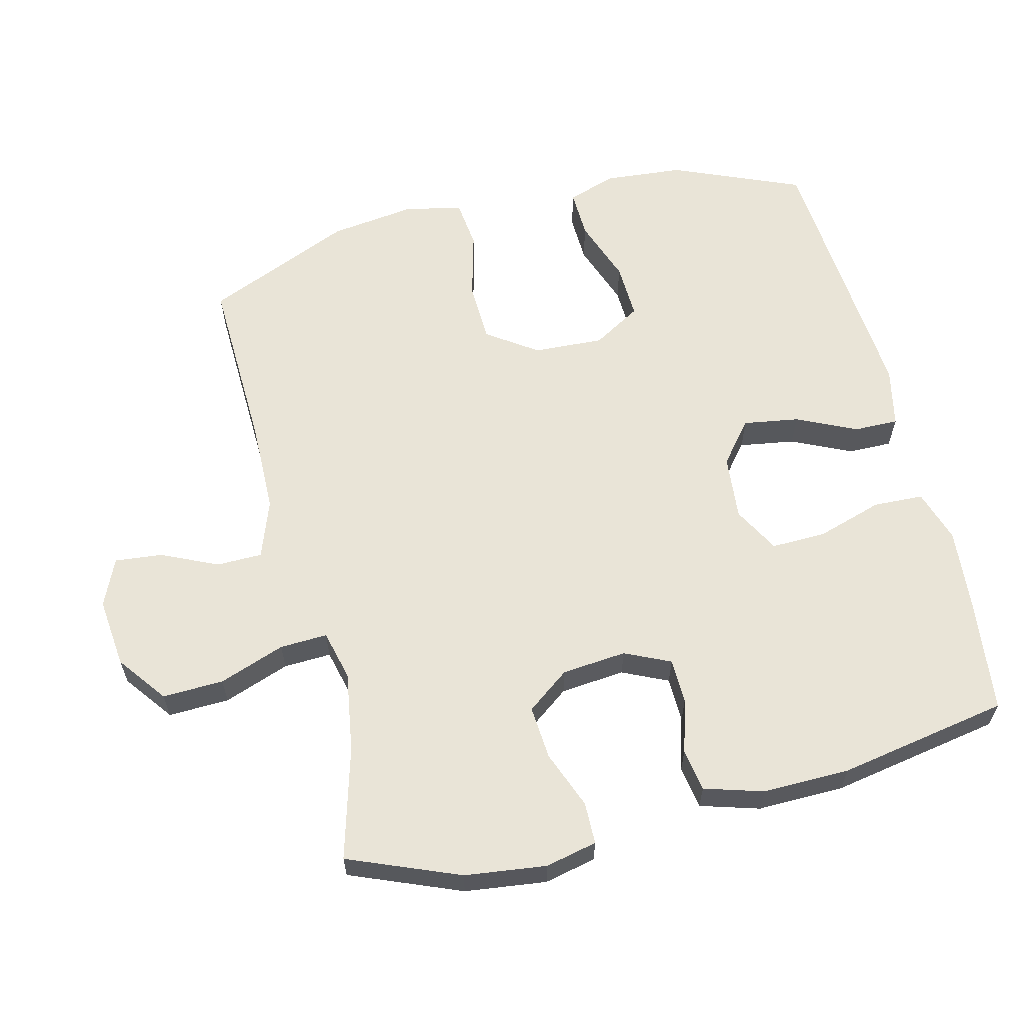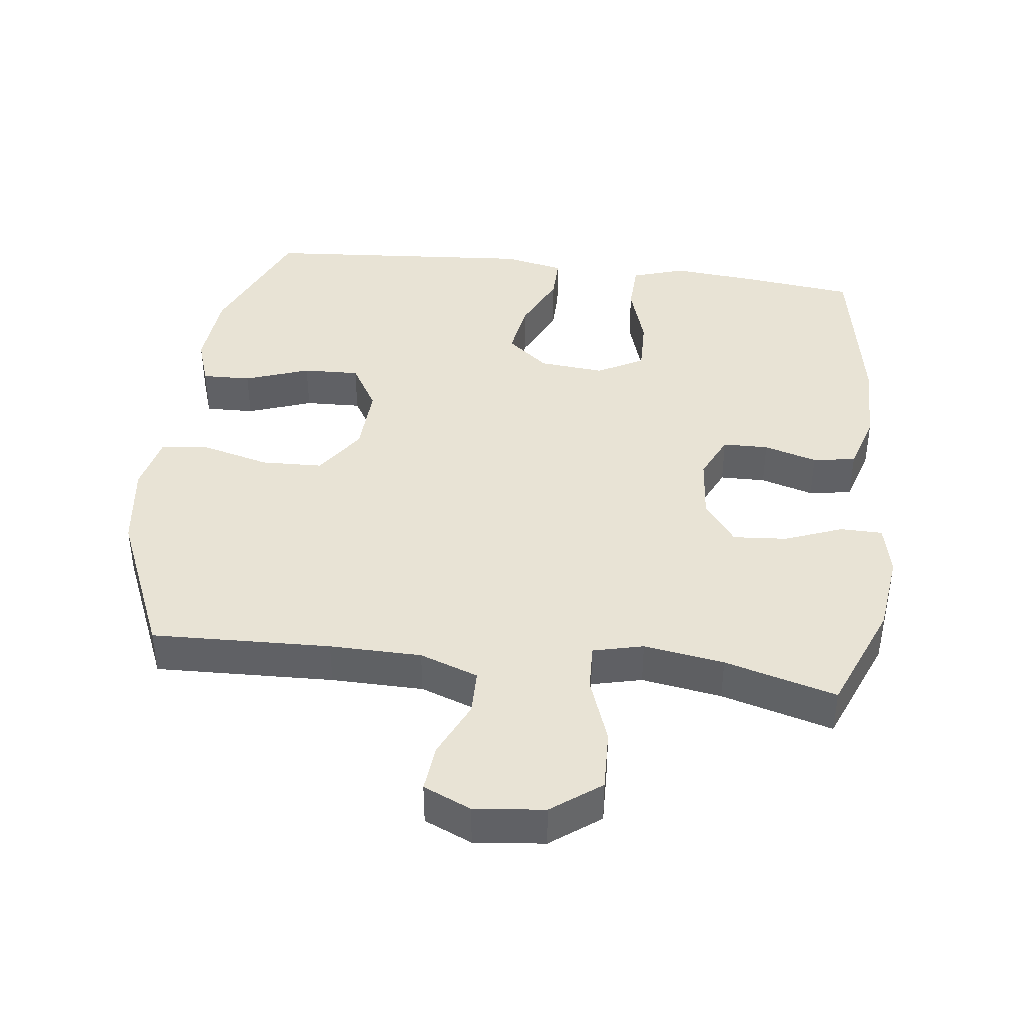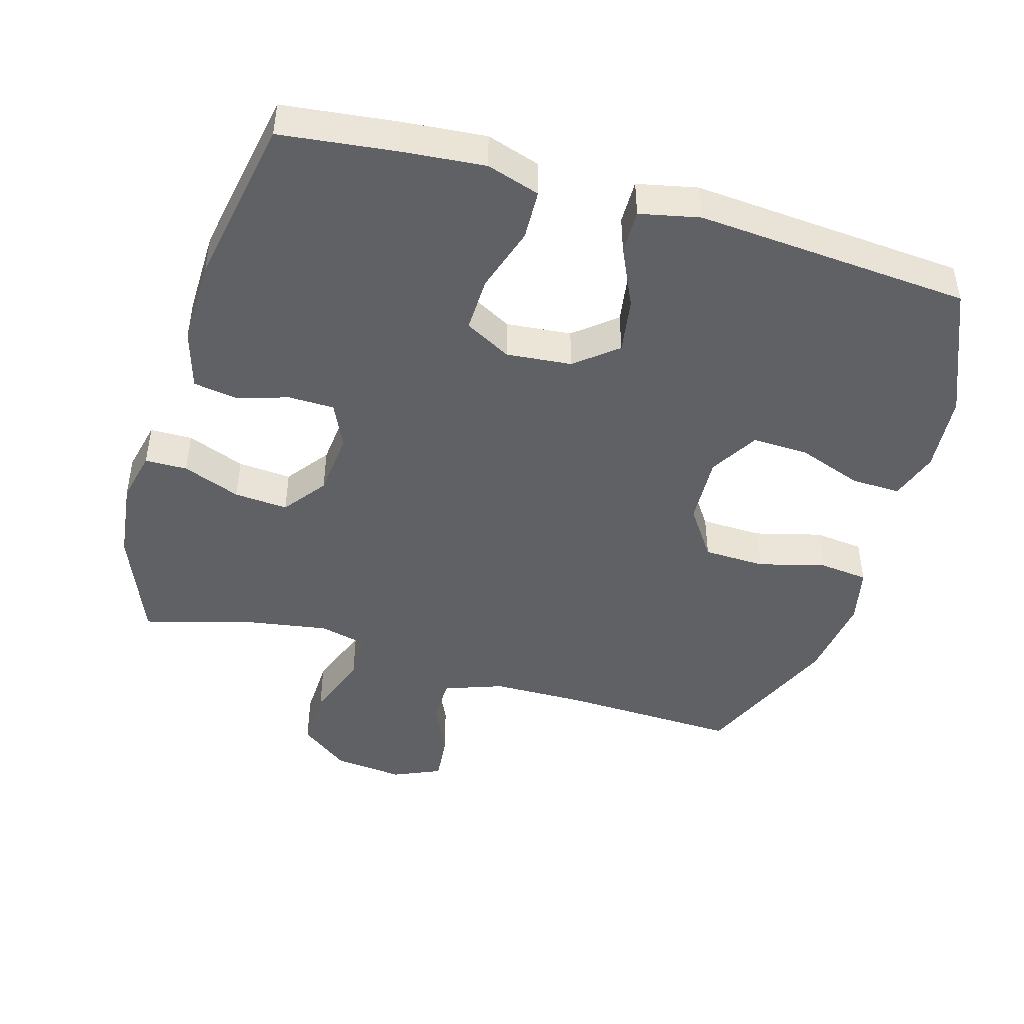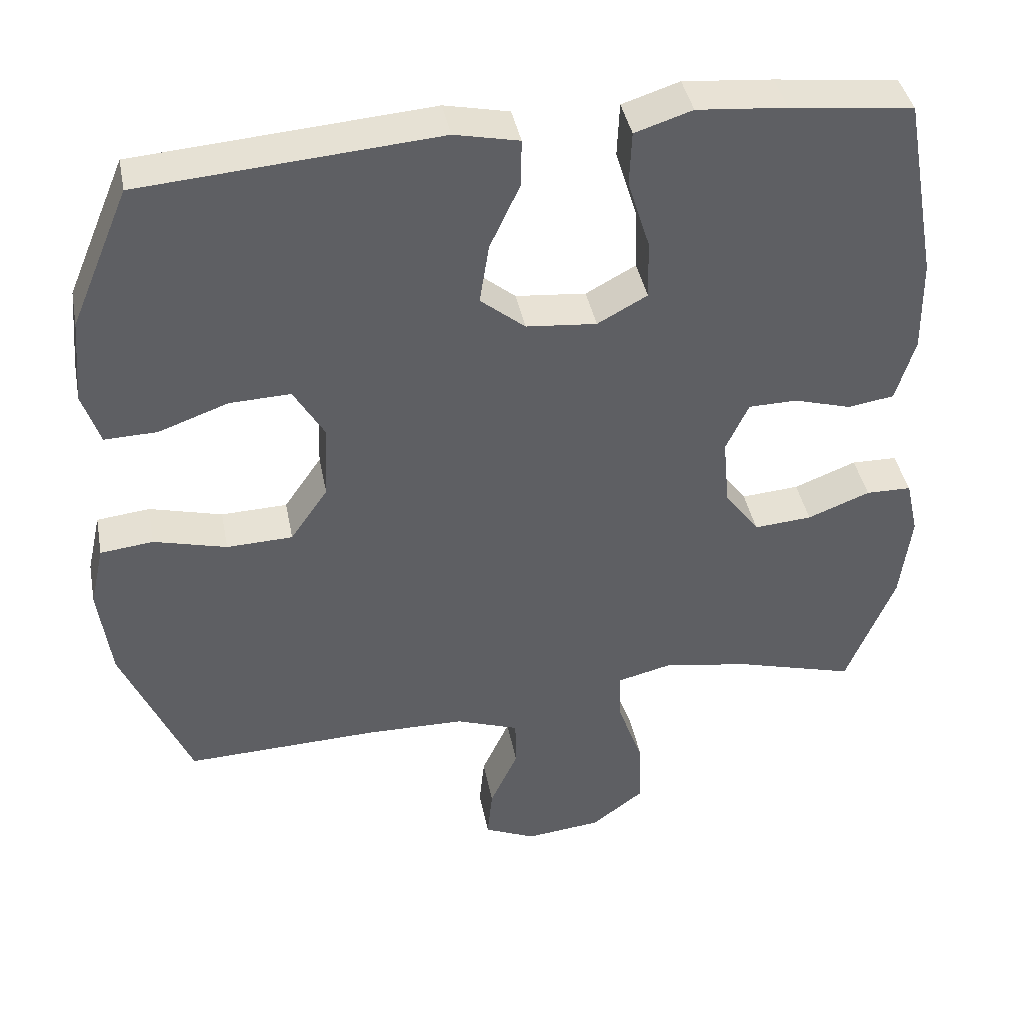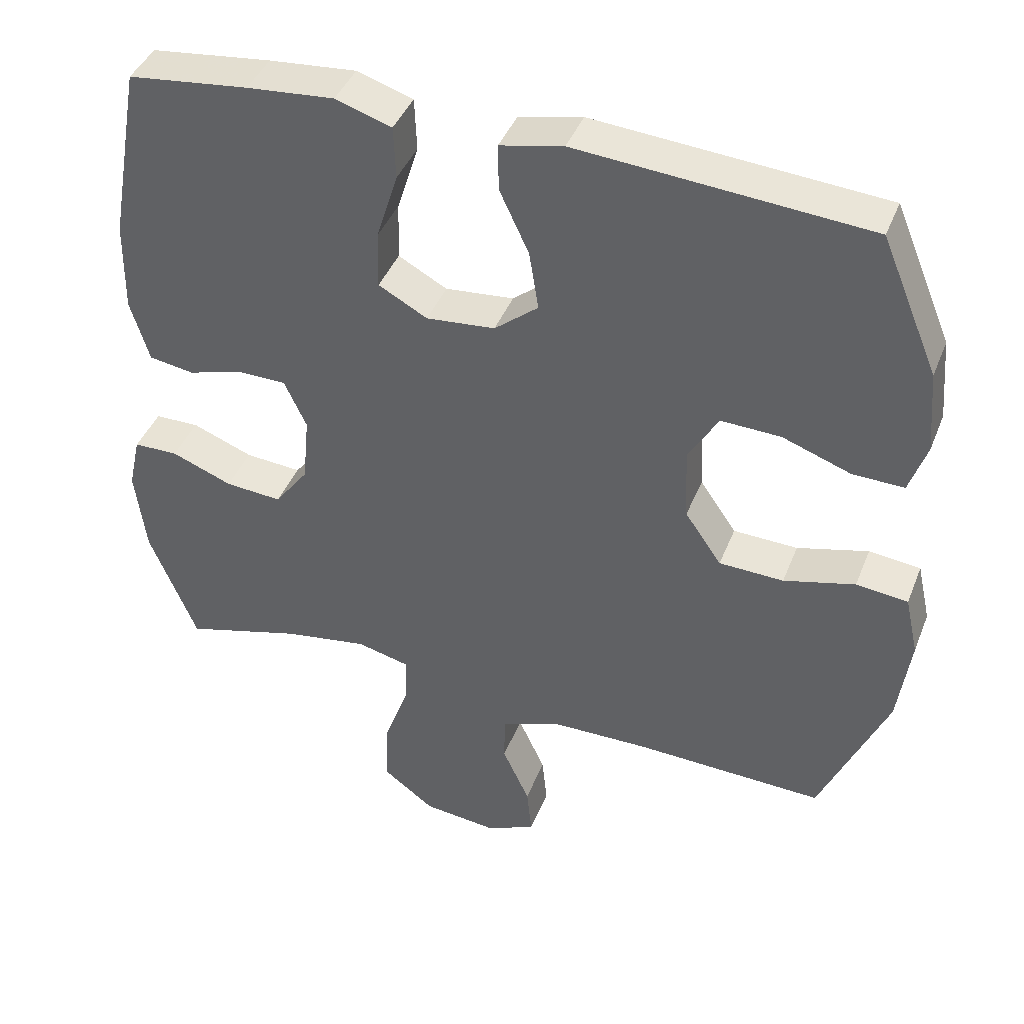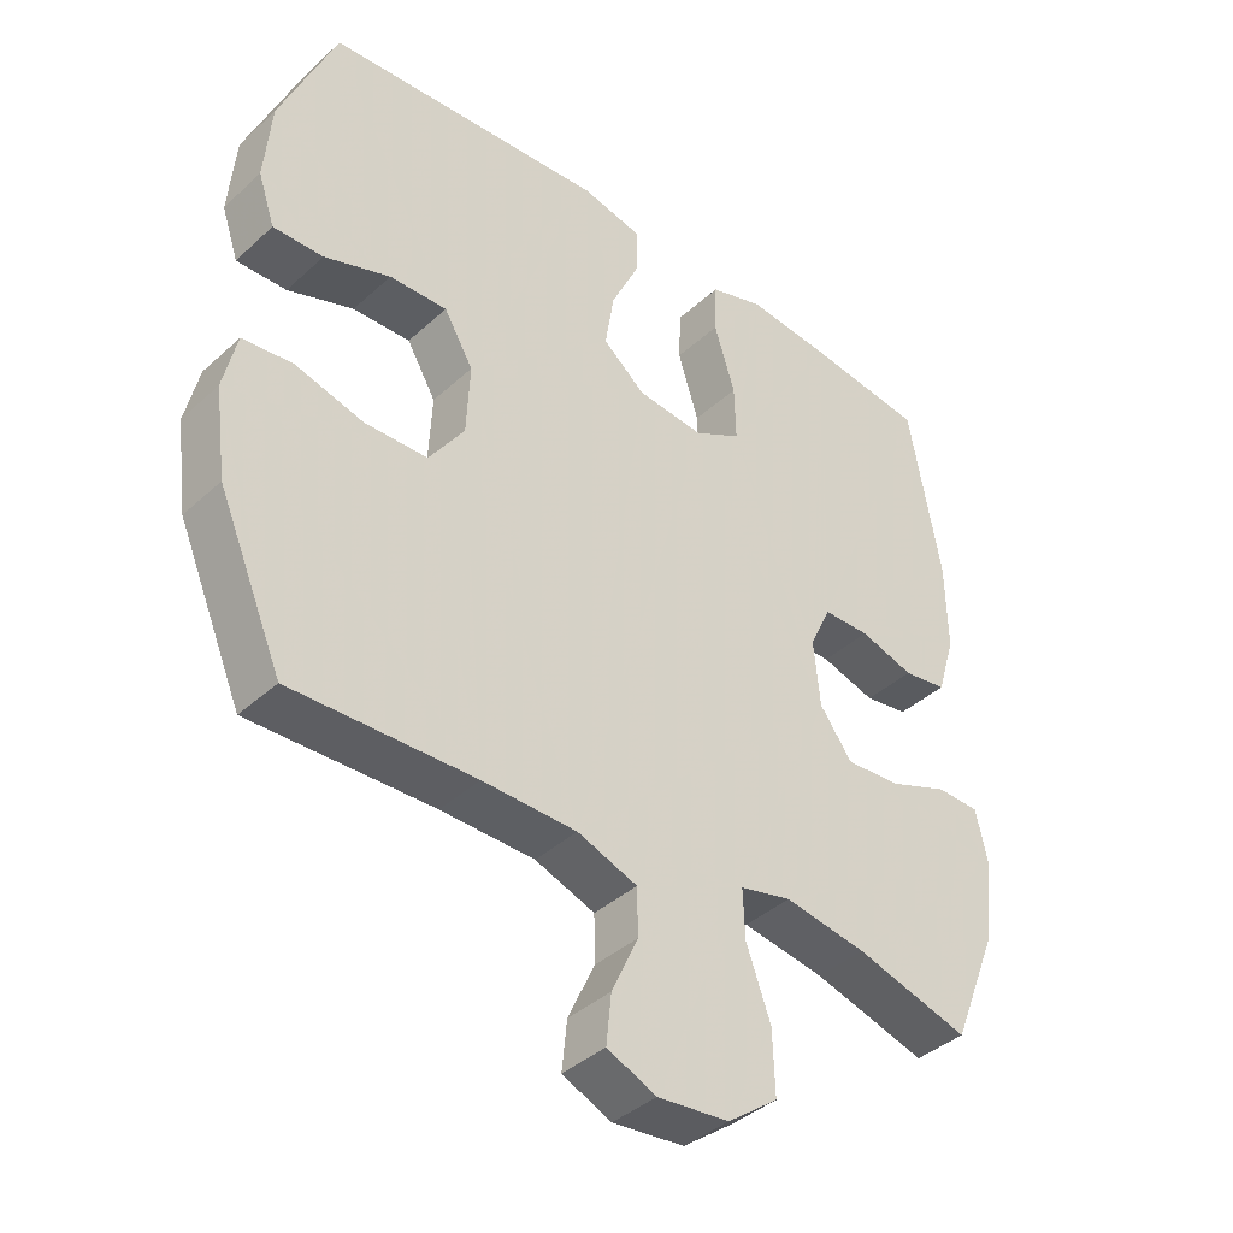
<metadata>
{"format":"obj","ext":"obj","renderer":"f3d","projection":"perspective","resolution":1024,"background":"white","views":[{"elev":61.2,"azim":-103.9,"up":"+Y"},{"elev":41.0,"azim":-173.0,"up":"+Y"},{"elev":-45.6,"azim":-16.3,"up":"+Y"},{"elev":40.7,"azim":169.1,"up":"+Z"},{"elev":41.8,"azim":20.6,"up":"+Z"},{"elev":-39.8,"azim":138.2,"up":"+Z"}]}
</metadata>
<code>
v -0.5 0.07 0.5
v -0.332 0.07 0.52
v -0.21 0.07 0.531
v -0.132 0.07 0.506
v -0.129 0.07 0.432
v -0.159 0.07 0.336
v -0.161 0.07 0.255
v -0.093 0.07 0.218
v 0.003 0.07 0.227
v 0.064 0.07 0.277
v 0.051 0.07 0.359
v 0.01 0.07 0.447
v 0.009 0.07 0.512
v 0.097 0.07 0.531
v 0.5 0.07 0.5
v 0.58 0.07 0.31
v 0.59 0.07 0.194
v 0.566 0.07 0.122
v 0.494 0.07 0.124
v 0.399 0.07 0.158
v 0.316 0.07 0.161
v 0.274 0.07 0.09
v 0.279 0.07 -0.013
v 0.33 0.07 -0.087
v 0.42 0.07 -0.09
v 0.519 0.07 -0.064
v 0.591 0.07 -0.072
v 0.61 0.07 -0.156
v 0.593 0.07 -0.283
v 0.5 0.07 -0.5
v 0.237 0.07 -0.491
v 0.102 0.07 -0.493
v 0.016 0.07 -0.524
v 0.015 0.07 -0.591
v 0.053 0.07 -0.674
v 0.06 0.07 -0.744
v -0.01 0.07 -0.775
v -0.113 0.07 -0.764
v -0.185 0.07 -0.71
v -0.182 0.07 -0.62
v -0.147 0.07 -0.523
v -0.144 0.07 -0.453
v -0.218 0.07 -0.435
v -0.336 0.07 -0.454
v -0.5 0.07 -0.5
v -0.566 0.07 -0.337
v -0.581 0.07 -0.217
v -0.564 0.07 -0.141
v -0.502 0.07 -0.14
v -0.417 0.07 -0.173
v -0.338 0.07 -0.179
v -0.291 0.07 -0.116
v -0.282 0.07 -0.021
v -0.313 0.07 0.046
v -0.38 0.07 0.047
v -0.458 0.07 0.024
v -0.521 0.07 0.034
v -0.547 0.07 0.121
v -0.545 0.07 0.249
v -0.5 0 0.5
v -0.332 0 0.52
v -0.21 0 0.531
v -0.132 0 0.506
v -0.129 0 0.432
v -0.159 0 0.336
v -0.161 0 0.255
v -0.093 0 0.218
v 0.003 0 0.227
v 0.064 0 0.277
v 0.051 0 0.359
v 0.01 0 0.447
v 0.009 0 0.512
v 0.097 0 0.531
v 0.5 0 0.5
v 0.58 0 0.31
v 0.59 0 0.194
v 0.566 0 0.122
v 0.494 0 0.124
v 0.399 0 0.158
v 0.316 0 0.161
v 0.274 0 0.09
v 0.279 0 -0.013
v 0.33 0 -0.087
v 0.42 0 -0.09
v 0.519 0 -0.064
v 0.591 0 -0.072
v 0.61 0 -0.156
v 0.593 0 -0.283
v 0.5 0 -0.5
v 0.237 0 -0.491
v 0.102 0 -0.493
v 0.016 0 -0.524
v 0.015 0 -0.591
v 0.053 0 -0.674
v 0.06 0 -0.744
v -0.01 0 -0.775
v -0.113 0 -0.764
v -0.185 0 -0.71
v -0.182 0 -0.62
v -0.147 0 -0.523
v -0.144 0 -0.453
v -0.218 0 -0.435
v -0.336 0 -0.454
v -0.5 0 -0.5
v -0.566 0 -0.337
v -0.581 0 -0.217
v -0.564 0 -0.141
v -0.502 0 -0.14
v -0.417 0 -0.173
v -0.338 0 -0.179
v -0.291 0 -0.116
v -0.282 0 -0.021
v -0.313 0 0.046
v -0.38 0 0.047
v -0.458 0 0.024
v -0.521 0 0.034
v -0.547 0 0.121
v -0.545 0 0.249
f 55 56 57 58
f 54 55 58 59
f 47 48 49 50
f 47 50 51
f 44 45 46 47
f 43 44 47 51
f 42 43 51 52
f 38 39 40 41
f 38 41 42
f 37 38 42
f 34 35 36 37
f 33 34 37 42
f 32 33 42 52
f 28 29 30 31
f 25 26 27 28
f 24 25 28 31
f 23 24 31 32
f 17 18 19 20
f 17 20 21
f 16 17 21
f 15 16 21
f 14 15 21 22
f 11 12 13 14
f 10 11 14 22
f 3 4 5 6
f 3 6 7
f 2 3 7
f 54 59 1 2
f 53 54 2 7
f 52 53 7 8
f 32 52 8 9
f 22 23 32
f 9 10 22 32
f 117 116 115 114
f 118 117 114 113
f 109 108 107 106
f 110 109 106
f 106 105 104 103
f 110 106 103 102
f 111 110 102 101
f 100 99 98 97
f 101 100 97
f 101 97 96
f 96 95 94 93
f 101 96 93 92
f 111 101 92 91
f 90 89 88 87
f 87 86 85 84
f 90 87 84 83
f 91 90 83 82
f 79 78 77 76
f 80 79 76
f 80 76 75
f 80 75 74
f 81 80 74 73
f 73 72 71 70
f 81 73 70 69
f 65 64 63 62
f 66 65 62
f 66 62 61
f 61 60 118 113
f 66 61 113 112
f 67 66 112 111
f 68 67 111 91
f 91 82 81
f 91 81 69 68
f 1 60 61 2
f 2 61 62 3
f 3 62 63 4
f 4 63 64 5
f 5 64 65 6
f 6 65 66 7
f 7 66 67 8
f 8 67 68 9
f 9 68 69 10
f 10 69 70 11
f 11 70 71 12
f 12 71 72 13
f 13 72 73 14
f 14 73 74 15
f 15 74 75 16
f 16 75 76 17
f 17 76 77 18
f 18 77 78 19
f 19 78 79 20
f 20 79 80 21
f 21 80 81 22
f 22 81 82 23
f 23 82 83 24
f 24 83 84 25
f 25 84 85 26
f 26 85 86 27
f 27 86 87 28
f 28 87 88 29
f 29 88 89 30
f 30 89 90 31
f 31 90 91 32
f 32 91 92 33
f 33 92 93 34
f 34 93 94 35
f 35 94 95 36
f 36 95 96 37
f 37 96 97 38
f 38 97 98 39
f 39 98 99 40
f 40 99 100 41
f 41 100 101 42
f 42 101 102 43
f 43 102 103 44
f 44 103 104 45
f 45 104 105 46
f 46 105 106 47
f 47 106 107 48
f 48 107 108 49
f 49 108 109 50
f 50 109 110 51
f 51 110 111 52
f 52 111 112 53
f 53 112 113 54
f 54 113 114 55
f 55 114 115 56
f 56 115 116 57
f 57 116 117 58
f 58 117 118 59
f 59 118 60 1

</code>
